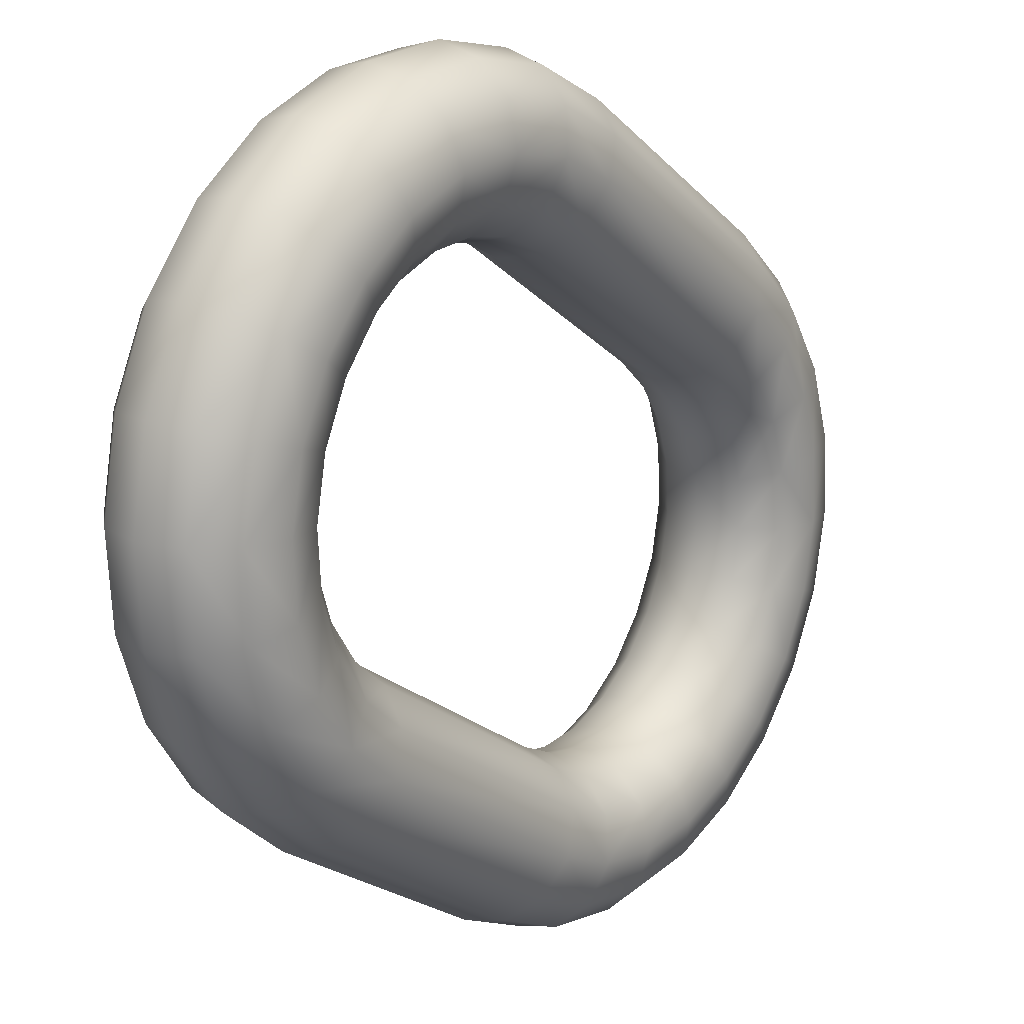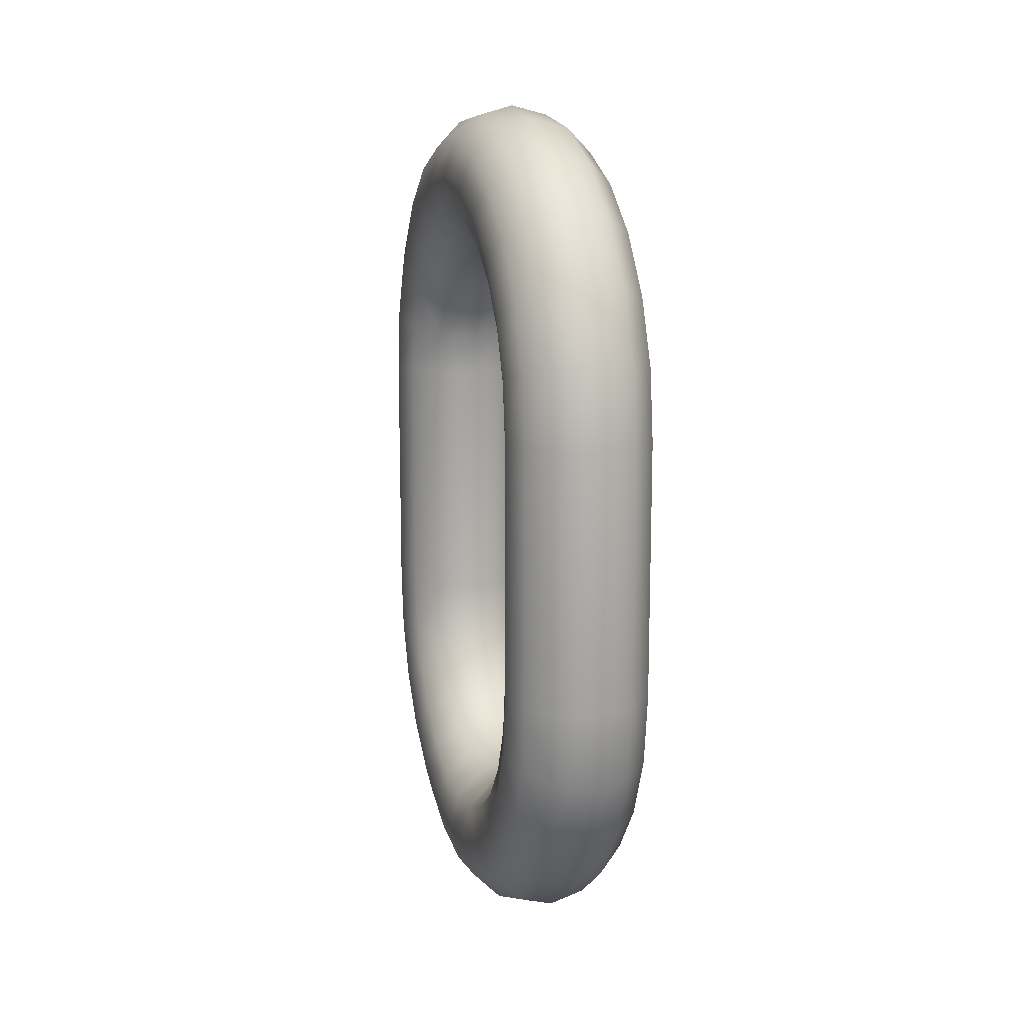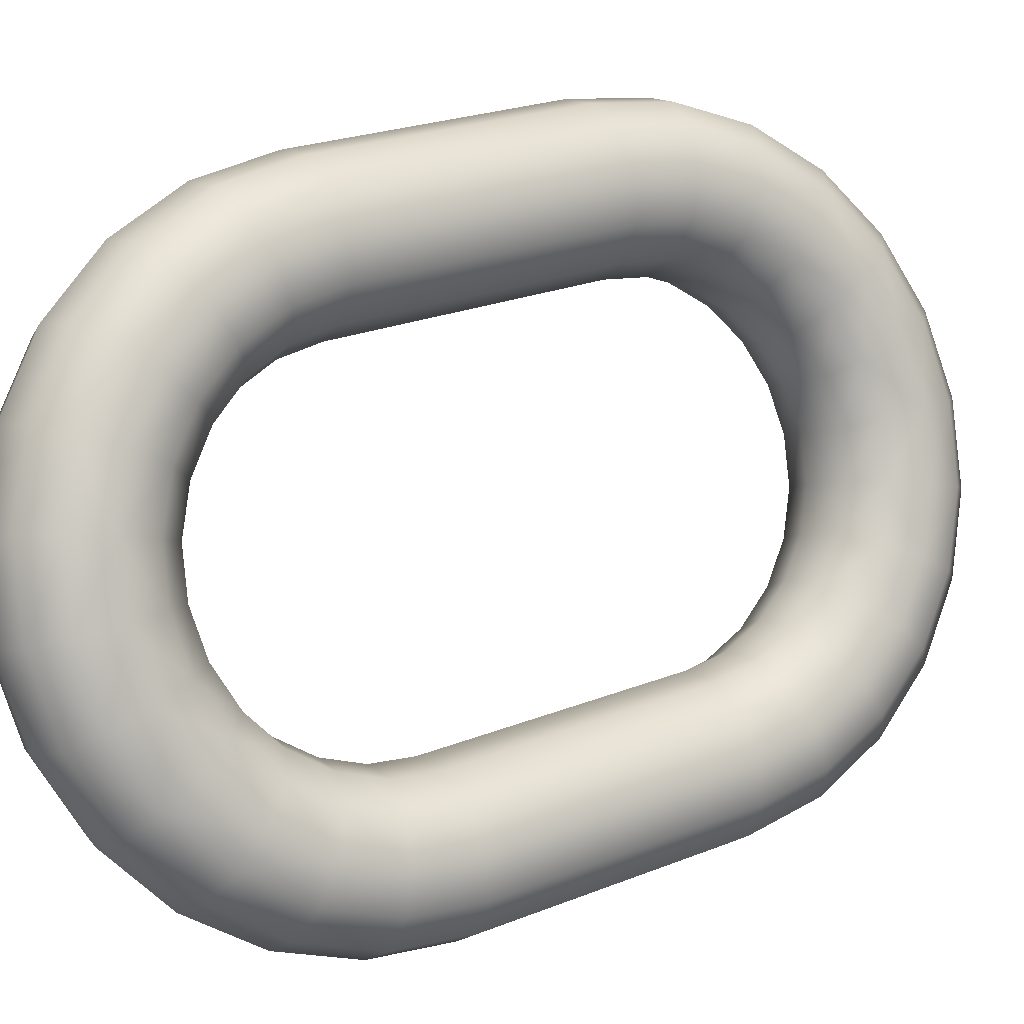
<metadata>
{"format":"obj","ext":"obj","renderer":"f3d","projection":"perspective","resolution":1024,"background":"white","views":[{"elev":-21.1,"azim":29.7,"up":"+Z"},{"elev":14.0,"azim":-173.3,"up":"+Y"},{"elev":23.7,"azim":-123.8,"up":"+Z"}]}
</metadata>
<code>
v -0.5343 6.016 -2.021
v -0.534 6.016 -2.019
v -0.5342 6.019 -2.02
v -0.5319 6.016 -2.024
v -0.5335 6.016 -2.023
v -0.5336 6.018 -2.023
v -0.528 6.016 -2.024
v -0.5299 6.016 -2.025
v -0.53 6.018 -2.025
v -0.5267 6.02 -2.021
v -0.5265 6.016 -2.02
v -0.5268 6.016 -2.022
v -0.5291 6.02 -2.018
v -0.5289 6.016 -2.017
v -0.5273 6.016 -2.018
v -0.5335 6.023 -2.019
v -0.533 6.02 -2.018
v -0.5311 6.02 -2.017
v -0.5348 6.021 -2.023
v -0.5344 6.019 -2.022
v -0.532 6.018 -2.025
v -0.534 6.021 -2.024
v -0.5323 6.02 -2.025
v -0.5269 6.019 -2.023
v -0.5274 6.022 -2.024
v -0.5281 6.024 -2.02
v -0.5275 6.02 -2.019
v -0.5328 6.016 -2.018
v -0.5309 6.016 -2.017
v -0.5281 6.019 -2.024
v -0.5317 6.024 -2.019
v -0.5285 6.021 -2.025
v -0.5344 6.026 -2.022
v -0.5346 6.022 -2.021
v -0.5354 6.023 -2.024
v -0.5328 6.022 -2.027
v -0.5303 6.021 -2.026
v -0.5309 6.022 -2.027
v -0.5292 6.023 -2.027
v -0.5272 6.023 -2.022
v -0.5282 6.025 -2.026
v -0.5291 6.027 -2.023
v -0.5307 6.028 -2.022
v -0.5297 6.024 -2.019
v -0.5339 6.03 -2.024
v -0.5327 6.027 -2.021
v -0.5354 6.025 -2.023
v -0.5355 6.029 -2.024
v -0.5364 6.027 -2.025
v -0.5352 6.024 -2.027
v -0.5345 6.022 -2.026
v -0.5316 6.024 -2.029
v -0.5292 6.027 -2.028
v -0.5281 6.026 -2.024
v -0.5293 6.029 -2.027
v -0.532 6.03 -2.025
v -0.5354 6.031 -2.028
v -0.5376 6.028 -2.028
v -0.5363 6.025 -2.026
v -0.5361 6.025 -2.029
v -0.5335 6.023 -2.028
v -0.5343 6.024 -2.03
v -0.53 6.025 -2.029
v -0.5325 6.025 -2.031
v -0.531 6.026 -2.031
v -0.5303 6.028 -2.031
v -0.5318 6.031 -2.029
v -0.5303 6.03 -2.026
v -0.5335 6.032 -2.028
v -0.5352 6.032 -2.032
v -0.5369 6.03 -2.028
v -0.5383 6.03 -2.031
v -0.5383 6.027 -2.031
v -0.5373 6.026 -2.028
v -0.537 6.025 -2.032
v -0.5334 6.025 -2.033
v -0.5316 6.029 -2.034
v -0.532 6.03 -2.034
v -0.5306 6.03 -2.03
v -0.5334 6.032 -2.033
v -0.537 6.032 -2.032
v -0.5368 6.032 -2.036
v -0.5388 6.029 -2.031
v -0.5398 6.03 -2.034
v -0.5394 6.026 -2.034
v -0.5352 6.025 -2.032
v -0.5379 6.025 -2.034
v -0.536 6.024 -2.034
v -0.532 6.027 -2.034
v -0.5343 6.025 -2.035
v -0.5331 6.026 -2.036
v -0.5335 6.03 -2.037
v -0.5349 6.031 -2.037
v -0.5411 6.029 -2.038
v -0.5386 6.031 -2.035
v -0.54 6.028 -2.034
v -0.5403 6.025 -2.036
v -0.5387 6.024 -2.036
v -0.5351 6.024 -2.037
v -0.5341 6.025 -2.039
v -0.5328 6.028 -2.037
v -0.534 6.027 -2.04
v -0.5364 6.03 -2.04
v -0.5383 6.03 -2.04
v -0.54 6.03 -2.039
v -0.5413 6.027 -2.042
v -0.5422 6.025 -2.039
v -0.5412 6.027 -2.037
v -0.5395 6.022 -2.038
v -0.5375 6.022 -2.038
v -0.5368 6.023 -2.036
v -0.5358 6.022 -2.039
v -0.5349 6.023 -2.041
v -0.536 6.026 -2.043
v -0.5348 6.029 -2.04
v -0.5377 6.027 -2.043
v -0.5423 6.024 -2.044
v -0.5396 6.028 -2.043
v -0.543 6.022 -2.041
v -0.5422 6.026 -2.04
v -0.5412 6.023 -2.038
v -0.5418 6.021 -2.039
v -0.54 6.021 -2.039
v -0.538 6.02 -2.039
v -0.5364 6.021 -2.04
v -0.5357 6.022 -2.044
v -0.535 6.025 -2.042
v -0.5368 6.023 -2.045
v -0.5406 6.024 -2.045
v -0.5431 6.023 -2.043
v -0.5429 6.02 -2.046
v -0.5434 6.019 -2.042
v -0.5422 6.019 -2.04
v -0.5384 6.018 -2.04
v -0.5355 6.021 -2.042
v -0.5367 6.018 -2.041
v -0.5362 6.019 -2.045
v -0.5393 6.02 -2.047
v -0.5386 6.024 -2.046
v -0.5413 6.02 -2.047
v -0.5415 6.016 -2.048
v -0.5436 6.016 -2.042
v -0.5437 6.02 -2.044
v -0.5404 6.018 -2.04
v -0.5424 6.016 -2.041
v -0.5405 6.016 -2.04
v -0.5385 6.016 -2.04
v -0.536 6.019 -2.043
v -0.5369 6.016 -2.042
v -0.5361 6.016 -2.043
v -0.5374 6.02 -2.047
v -0.5364 6.016 -2.045
v -0.5376 6.016 -2.047
v -0.5395 6.016 -2.048
v -0.5439 6.016 -2.044
v -0.5291 5.998 -2.018
v -0.5275 5.998 -2.019
v -0.5273 6.002 -2.018
v -0.5267 5.998 -2.021
v -0.5265 6.002 -2.02
v -0.5269 5.999 -2.023
v -0.5268 6.002 -2.022
v -0.5281 5.999 -2.024
v -0.528 6.002 -2.024
v -0.53 6 -2.025
v -0.5299 6.002 -2.025
v -0.532 6 -2.025
v -0.5319 6.002 -2.024
v -0.5336 6 -2.023
v -0.5344 5.999 -2.022
v -0.5343 6.002 -2.021
v -0.5342 5.999 -2.02
v -0.534 6.002 -2.019
v -0.533 5.998 -2.018
v -0.5311 5.998 -2.017
v -0.5309 6.002 -2.017
v -0.5289 6.002 -2.017
v -0.5297 5.994 -2.019
v -0.5281 5.994 -2.02
v -0.5272 5.995 -2.022
v -0.5274 5.996 -2.024
v -0.5285 5.997 -2.025
v -0.5303 5.998 -2.026
v -0.5323 5.998 -2.025
v -0.534 5.998 -2.024
v -0.5348 5.997 -2.023
v -0.5346 5.996 -2.021
v -0.5335 5.995 -2.019
v -0.5317 5.994 -2.019
v -0.5307 5.991 -2.022
v -0.5291 5.991 -2.023
v -0.5281 5.992 -2.024
v -0.5282 5.993 -2.026
v -0.5292 5.995 -2.027
v -0.5309 5.996 -2.027
v -0.5328 5.996 -2.027
v -0.5345 5.996 -2.026
v -0.5354 5.995 -2.024
v -0.5354 5.993 -2.023
v -0.5344 5.992 -2.022
v -0.5327 5.991 -2.021
v -0.532 5.988 -2.025
v -0.5303 5.988 -2.026
v -0.5293 5.99 -2.027
v -0.5292 5.991 -2.028
v -0.53 5.993 -2.029
v -0.5316 5.994 -2.029
v -0.5335 5.995 -2.028
v -0.5352 5.994 -2.027
v -0.5363 5.993 -2.026
v -0.5364 5.991 -2.025
v -0.5355 5.99 -2.024
v -0.5339 5.988 -2.024
v -0.5335 5.986 -2.028
v -0.5318 5.987 -2.029
v -0.5306 5.988 -2.03
v -0.5303 5.99 -2.031
v -0.531 5.992 -2.031
v -0.5325 5.993 -2.031
v -0.5343 5.994 -2.03
v -0.5361 5.993 -2.029
v -0.5373 5.992 -2.028
v -0.5376 5.99 -2.028
v -0.5369 5.988 -2.028
v -0.5354 5.987 -2.028
v -0.5352 5.986 -2.032
v -0.5334 5.986 -2.033
v -0.532 5.988 -2.034
v -0.5316 5.99 -2.034
v -0.532 5.992 -2.034
v -0.5334 5.993 -2.033
v -0.5352 5.994 -2.032
v -0.537 5.993 -2.032
v -0.5383 5.992 -2.031
v -0.5388 5.99 -2.031
v -0.5383 5.988 -2.031
v -0.537 5.986 -2.032
v -0.5368 5.986 -2.036
v -0.5349 5.987 -2.037
v -0.5335 5.988 -2.037
v -0.5328 5.99 -2.037
v -0.5331 5.992 -2.036
v -0.5343 5.993 -2.035
v -0.536 5.994 -2.034
v -0.5379 5.993 -2.034
v -0.5394 5.992 -2.034
v -0.54 5.99 -2.034
v -0.5398 5.988 -2.034
v -0.5386 5.987 -2.035
v -0.5383 5.988 -2.04
v -0.5364 5.988 -2.04
v -0.5348 5.99 -2.04
v -0.534 5.991 -2.04
v -0.5341 5.993 -2.039
v -0.5351 5.994 -2.037
v -0.5368 5.995 -2.036
v -0.5387 5.994 -2.036
v -0.5403 5.993 -2.036
v -0.5412 5.991 -2.037
v -0.5411 5.99 -2.038
v -0.54 5.988 -2.039
v -0.5396 5.991 -2.043
v -0.5377 5.991 -2.043
v -0.536 5.992 -2.043
v -0.535 5.993 -2.042
v -0.5349 5.995 -2.041
v -0.5358 5.996 -2.039
v -0.5375 5.996 -2.038
v -0.5395 5.996 -2.038
v -0.5412 5.995 -2.038
v -0.5422 5.993 -2.039
v -0.5422 5.992 -2.04
v -0.5413 5.991 -2.042
v -0.5406 5.994 -2.045
v -0.5386 5.994 -2.046
v -0.5368 5.995 -2.045
v -0.5357 5.996 -2.044
v -0.5355 5.997 -2.042
v -0.5364 5.998 -2.04
v -0.538 5.998 -2.039
v -0.54 5.998 -2.039
v -0.5418 5.997 -2.039
v -0.543 5.996 -2.041
v -0.5431 5.995 -2.043
v -0.5423 5.994 -2.044
v -0.5413 5.998 -2.047
v -0.5393 5.998 -2.047
v -0.5374 5.998 -2.047
v -0.5362 5.999 -2.045
v -0.536 5.999 -2.043
v -0.5367 6 -2.041
v -0.5384 6 -2.04
v -0.5404 6 -2.04
v -0.5422 5.999 -2.04
v -0.5434 5.999 -2.042
v -0.5437 5.998 -2.044
v -0.5429 5.998 -2.046
v -0.5415 6.002 -2.048
v -0.5395 6.002 -2.048
v -0.5376 6.002 -2.047
v -0.5364 6.002 -2.045
v -0.5361 6.002 -2.043
v -0.5369 6.002 -2.042
v -0.5385 6.002 -2.04
v -0.5405 6.002 -2.04
v -0.5424 6.002 -2.041
v -0.5436 6.002 -2.042
v -0.5439 6.002 -2.044
v -0.5431 6.002 -2.046
v -0.5431 6.016 -2.046
v -0.5335 6.002 -2.023
v -0.5328 6.002 -2.018
f 1 2 3
f 4 5 6
f 7 8 9
f 10 11 12
f 13 14 15
f 16 17 18
f 19 20 3
f 21 6 22
f 9 21 23
f 10 24 25
f 26 27 10
f 28 29 18
f 2 28 17
f 5 1 20
f 8 4 21
f 12 7 30
f 15 11 10
f 31 18 13
f 3 17 16
f 6 20 19
f 32 30 9
f 24 30 32
f 13 27 26
f 29 14 13
f 33 16 31
f 34 16 33
f 35 19 34
f 22 19 35
f 36 23 22
f 37 23 36
f 32 37 38
f 25 32 39
f 40 25 41
f 42 26 40
f 43 44 26
f 31 44 43
f 45 46 43
f 47 33 48
f 35 47 49
f 50 51 35
f 36 51 50
f 52 38 36
f 39 38 52
f 53 41 39
f 54 41 53
f 42 54 55
f 56 43 42
f 48 33 46
f 48 45 57
f 58 49 48
f 59 49 58
f 60 50 59
f 61 50 60
f 52 61 62
f 63 52 64
f 53 63 65
f 55 53 66
f 67 68 55
f 56 68 67
f 45 56 69
f 57 69 70
f 58 71 72
f 73 74 58
f 60 74 73
f 62 60 75
f 76 64 62
f 65 64 76
f 77 66 65
f 78 79 66
f 80 67 79
f 70 69 67
f 71 57 81
f 81 70 82
f 83 72 84
f 85 73 83
f 75 73 85
f 86 75 87
f 76 86 88
f 89 76 90
f 77 89 91
f 92 78 77
f 93 80 78
f 82 70 80
f 84 72 81
f 94 84 95
f 96 84 94
f 97 85 96
f 98 87 85
f 88 87 98
f 99 90 88
f 100 91 90
f 101 91 100
f 92 101 102
f 103 93 92
f 104 82 93
f 105 95 82
f 106 105 104
f 107 108 94
f 97 108 107
f 109 98 97
f 110 111 98
f 112 99 111
f 100 99 112
f 102 100 113
f 114 115 102
f 116 103 115
f 104 103 116
f 94 105 106
f 117 106 118
f 119 107 120
f 121 107 119
f 109 121 122
f 110 109 123
f 112 110 124
f 113 112 125
f 126 127 113
f 114 127 126
f 116 114 128
f 129 118 116
f 120 106 117
f 130 117 131
f 132 119 130
f 122 119 132
f 123 122 133
f 134 124 123
f 125 124 134
f 135 125 136
f 137 126 135
f 128 126 137
f 138 139 128
f 129 139 138
f 117 129 140
f 131 140 141
f 142 132 143
f 133 132 142
f 144 133 145
f 134 144 146
f 136 134 147
f 148 136 149
f 137 148 150
f 151 137 152
f 138 151 153
f 140 138 154
f 155 143 131
f 156 157 158
f 157 159 160
f 159 161 162
f 161 163 164
f 163 165 166
f 165 167 168
f 168 167 169
f 169 170 171
f 171 170 172
f 173 172 174
f 174 175 176
f 175 156 177
f 178 179 157
f 157 179 180
f 159 180 181
f 161 181 182
f 163 182 183
f 183 184 167
f 167 184 185
f 185 186 170
f 170 186 187
f 172 187 188
f 188 189 175
f 189 178 156
f 178 190 191
f 179 191 192
f 192 193 181
f 193 194 182
f 182 194 195
f 195 196 184
f 184 196 197
f 197 198 186
f 186 198 199
f 187 199 200
f 188 200 201
f 189 201 190
f 190 202 203
f 203 204 192
f 192 204 205
f 193 205 206
f 206 207 195
f 207 208 196
f 208 209 197
f 209 210 198
f 198 210 211
f 211 212 200
f 212 213 201
f 201 213 202
f 202 214 215
f 215 216 204
f 216 217 205
f 205 217 218
f 206 218 219
f 207 219 220
f 208 220 221
f 221 222 210
f 222 223 211
f 223 224 212
f 212 224 225
f 213 225 214
f 226 227 215
f 215 227 228
f 228 229 217
f 229 230 218
f 218 230 231
f 231 232 220
f 220 232 233
f 233 234 222
f 222 234 235
f 235 236 224
f 224 236 237
f 225 237 226
f 226 238 239
f 239 240 228
f 228 240 241
f 229 241 242
f 230 242 243
f 231 243 244
f 232 244 245
f 245 246 234
f 246 247 235
f 247 248 236
f 248 249 237
f 249 238 226
f 250 251 239
f 251 252 240
f 252 253 241
f 253 254 242
f 242 254 255
f 255 256 244
f 256 257 245
f 257 258 246
f 246 258 259
f 259 260 248
f 248 260 261
f 249 261 250
f 262 263 251
f 251 263 264
f 252 264 265
f 265 266 254
f 254 266 267
f 267 268 256
f 256 268 269
f 269 270 258
f 258 270 271
f 259 271 272
f 260 272 273
f 273 262 250
f 274 275 263
f 263 275 276
f 264 276 277
f 277 278 266
f 278 279 267
f 267 279 280
f 280 281 269
f 269 281 282
f 282 283 271
f 283 284 272
f 272 284 285
f 273 285 274
f 274 286 287
f 275 287 288
f 276 288 289
f 289 290 278
f 290 291 279
f 279 291 292
f 280 292 293
f 281 293 294
f 294 295 283
f 295 296 284
f 284 296 297
f 285 297 286
f 298 299 287
f 287 299 300
f 288 300 301
f 289 301 302
f 290 302 303
f 303 304 292
f 304 305 293
f 293 305 306
f 294 306 307
f 307 308 296
f 296 308 309
f 309 298 286
f 301 152 150
f 300 153 152
f 299 154 153
f 298 141 154
f 309 310 141
f 308 155 310
f 307 142 155
f 306 145 142
f 305 146 145
f 304 147 146
f 303 149 147
f 302 150 149
f 11 160 162
f 162 164 7
f 164 166 8
f 166 168 4
f 168 311 5
f 5 311 171
f 1 171 173
f 173 312 28
f 312 176 29
f 176 177 14
f 177 158 15
f 158 160 11
f 20 1 3
f 21 4 6
f 30 7 9
f 24 10 12
f 27 13 15
f 31 16 18
f 34 19 3
f 23 21 22
f 37 9 23
f 40 10 25
f 40 26 10
f 17 28 18
f 3 2 17
f 6 5 20
f 9 8 21
f 24 12 30
f 27 15 10
f 44 31 13
f 34 3 16
f 22 6 19
f 37 32 9
f 25 24 32
f 44 13 26
f 18 29 13
f 46 33 31
f 47 34 33
f 47 35 34
f 51 22 35
f 51 36 22
f 38 37 36
f 39 32 38
f 41 25 39
f 54 40 41
f 54 42 40
f 42 43 26
f 46 31 43
f 56 45 43
f 49 47 48
f 59 35 49
f 59 50 35
f 61 36 50
f 61 52 36
f 63 39 52
f 63 53 39
f 55 54 53
f 68 42 55
f 68 56 42
f 45 48 46
f 71 48 57
f 71 58 48
f 74 59 58
f 74 60 59
f 62 61 60
f 64 52 62
f 65 63 64
f 66 53 65
f 79 55 66
f 79 67 55
f 69 56 67
f 57 45 69
f 81 57 70
f 83 58 72
f 83 73 58
f 75 60 73
f 86 62 75
f 86 76 62
f 89 65 76
f 89 77 65
f 77 78 66
f 78 80 79
f 80 70 67
f 72 71 81
f 95 81 82
f 96 83 84
f 96 85 83
f 87 75 85
f 88 86 87
f 90 76 88
f 91 89 90
f 101 77 91
f 101 92 77
f 92 93 78
f 93 82 80
f 95 84 81
f 105 94 95
f 108 96 94
f 108 97 96
f 97 98 85
f 111 88 98
f 111 99 88
f 99 100 90
f 102 101 100
f 115 92 102
f 115 103 92
f 103 104 93
f 104 105 82
f 118 106 104
f 120 107 94
f 121 97 107
f 121 109 97
f 109 110 98
f 110 112 111
f 113 100 112
f 127 102 113
f 127 114 102
f 114 116 115
f 118 104 116
f 120 94 106
f 129 117 118
f 130 119 120
f 122 121 119
f 123 109 122
f 124 110 123
f 125 112 124
f 135 113 125
f 135 126 113
f 128 114 126
f 139 116 128
f 139 129 116
f 130 120 117
f 143 130 131
f 143 132 130
f 133 122 132
f 144 123 133
f 144 134 123
f 136 125 134
f 148 135 136
f 148 137 135
f 151 128 137
f 151 138 128
f 140 129 138
f 131 117 140
f 310 131 141
f 155 142 143
f 145 133 142
f 146 144 145
f 147 134 146
f 149 136 147
f 150 148 149
f 152 137 150
f 153 151 152
f 154 138 153
f 141 140 154
f 310 155 131
f 177 156 158
f 158 157 160
f 160 159 162
f 162 161 164
f 164 163 166
f 166 165 168
f 311 168 169
f 311 169 171
f 173 171 172
f 312 173 174
f 312 174 176
f 176 175 177
f 156 178 157
f 159 157 180
f 161 159 181
f 163 161 182
f 165 163 183
f 165 183 167
f 169 167 185
f 169 185 170
f 172 170 187
f 174 172 188
f 174 188 175
f 175 189 156
f 179 178 191
f 180 179 192
f 180 192 181
f 181 193 182
f 183 182 195
f 183 195 184
f 185 184 197
f 185 197 186
f 187 186 199
f 188 187 200
f 189 188 201
f 178 189 190
f 191 190 203
f 191 203 192
f 193 192 205
f 194 193 206
f 194 206 195
f 195 207 196
f 196 208 197
f 197 209 198
f 199 198 211
f 199 211 200
f 200 212 201
f 190 201 202
f 203 202 215
f 203 215 204
f 204 216 205
f 206 205 218
f 207 206 219
f 208 207 220
f 209 208 221
f 209 221 210
f 210 222 211
f 211 223 212
f 213 212 225
f 202 213 214
f 214 226 215
f 216 215 228
f 216 228 217
f 217 229 218
f 219 218 231
f 219 231 220
f 221 220 233
f 221 233 222
f 223 222 235
f 223 235 224
f 225 224 237
f 214 225 226
f 227 226 239
f 227 239 228
f 229 228 241
f 230 229 242
f 231 230 243
f 232 231 244
f 233 232 245
f 233 245 234
f 234 246 235
f 235 247 236
f 236 248 237
f 237 249 226
f 238 250 239
f 239 251 240
f 240 252 241
f 241 253 242
f 243 242 255
f 243 255 244
f 244 256 245
f 245 257 246
f 247 246 259
f 247 259 248
f 249 248 261
f 238 249 250
f 250 262 251
f 252 251 264
f 253 252 265
f 253 265 254
f 255 254 267
f 255 267 256
f 257 256 269
f 257 269 258
f 259 258 271
f 260 259 272
f 261 260 273
f 261 273 250
f 262 274 263
f 264 263 276
f 265 264 277
f 265 277 266
f 266 278 267
f 268 267 280
f 268 280 269
f 270 269 282
f 270 282 271
f 271 283 272
f 273 272 285
f 262 273 274
f 275 274 287
f 276 275 288
f 277 276 289
f 277 289 278
f 278 290 279
f 280 279 292
f 281 280 293
f 282 281 294
f 282 294 283
f 283 295 284
f 285 284 297
f 274 285 286
f 286 298 287
f 288 287 300
f 289 288 301
f 290 289 302
f 291 290 303
f 291 303 292
f 292 304 293
f 294 293 306
f 295 294 307
f 295 307 296
f 297 296 309
f 297 309 286
f 302 301 150
f 301 300 152
f 300 299 153
f 299 298 154
f 298 309 141
f 309 308 310
f 308 307 155
f 307 306 142
f 306 305 145
f 305 304 146
f 304 303 147
f 303 302 149
f 12 11 162
f 12 162 7
f 7 164 8
f 8 166 4
f 4 168 5
f 1 5 171
f 2 1 173
f 2 173 28
f 28 312 29
f 29 176 14
f 14 177 15
f 15 158 11

</code>
